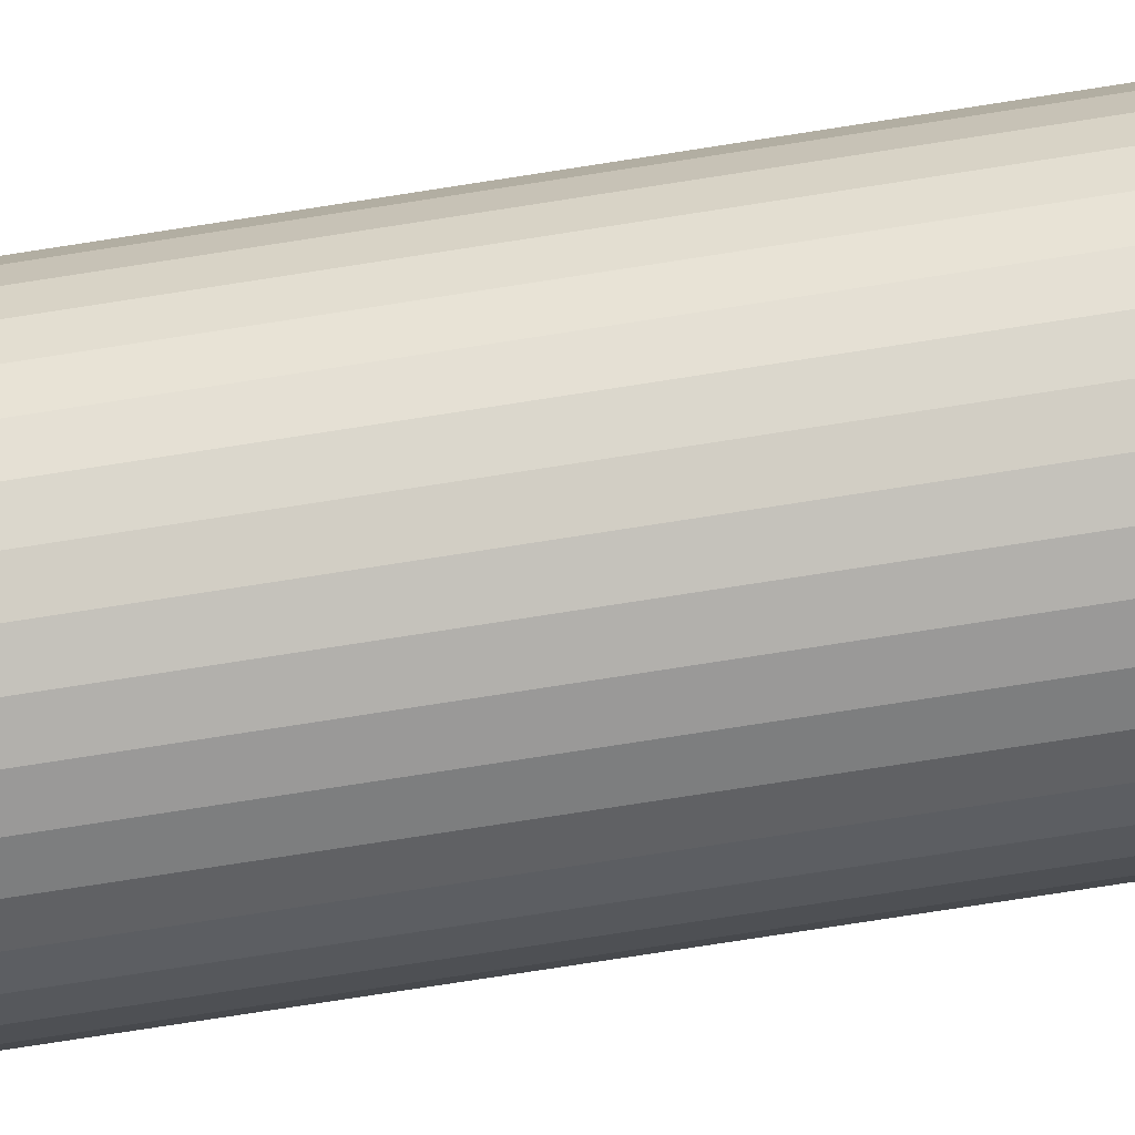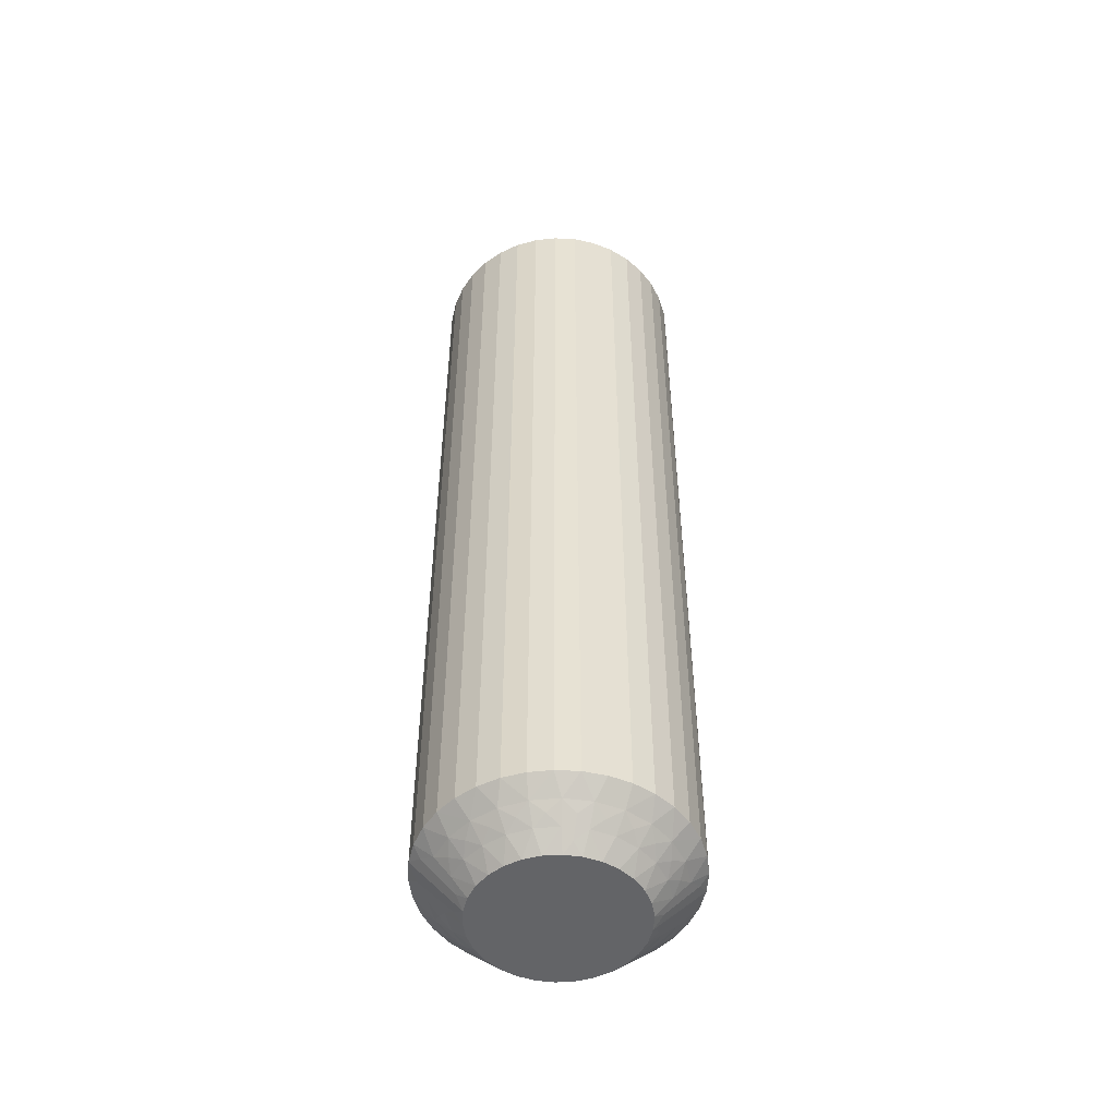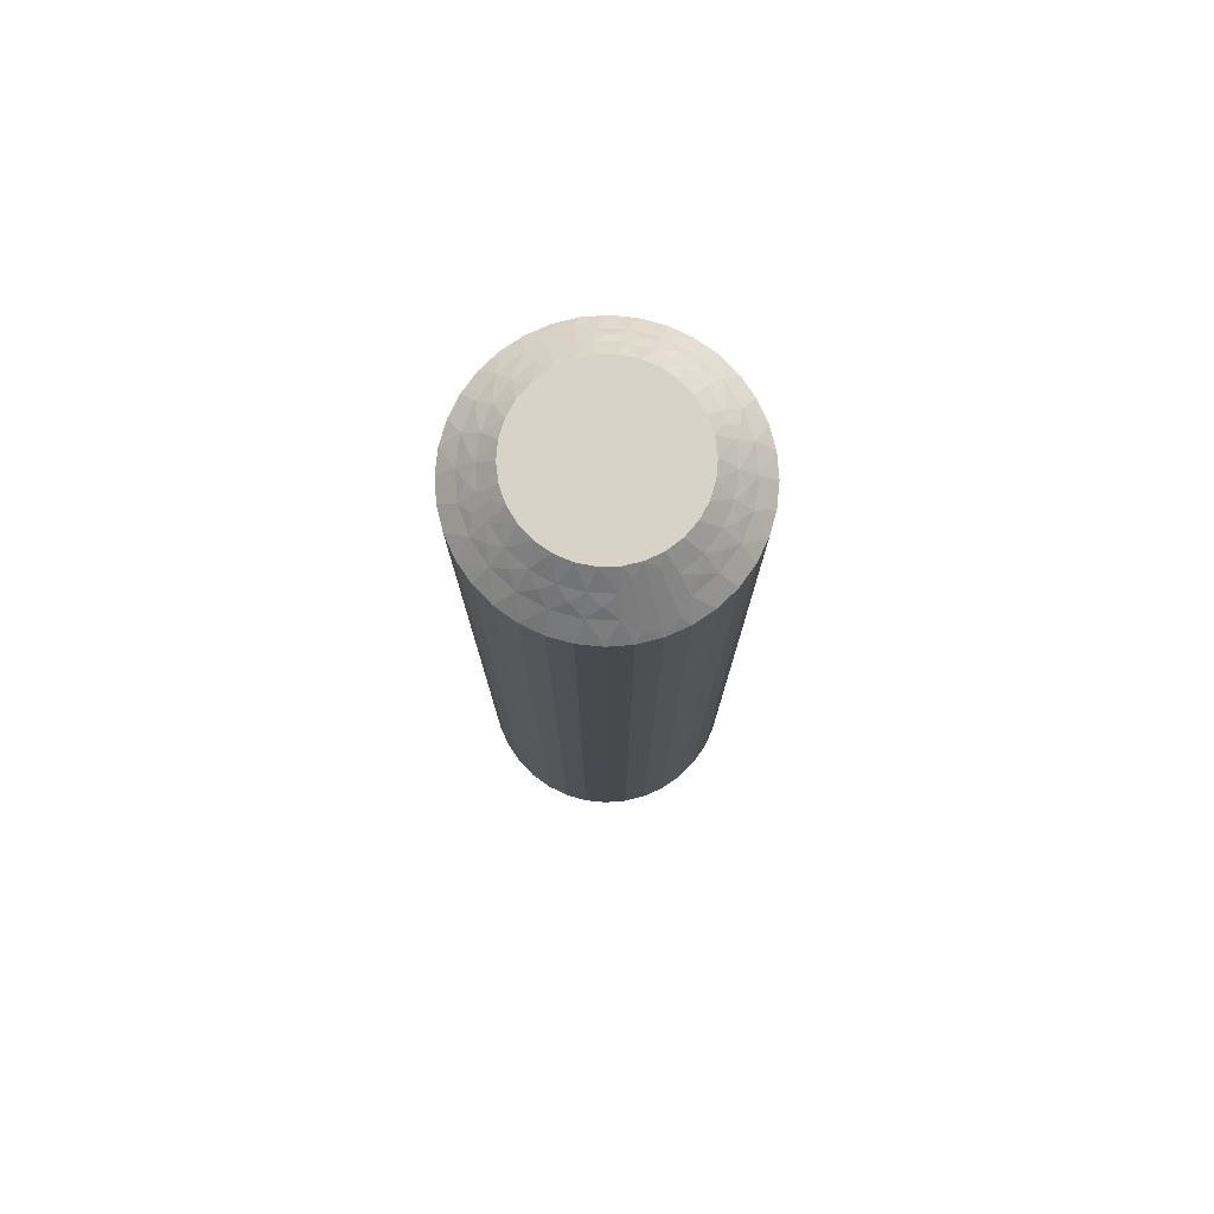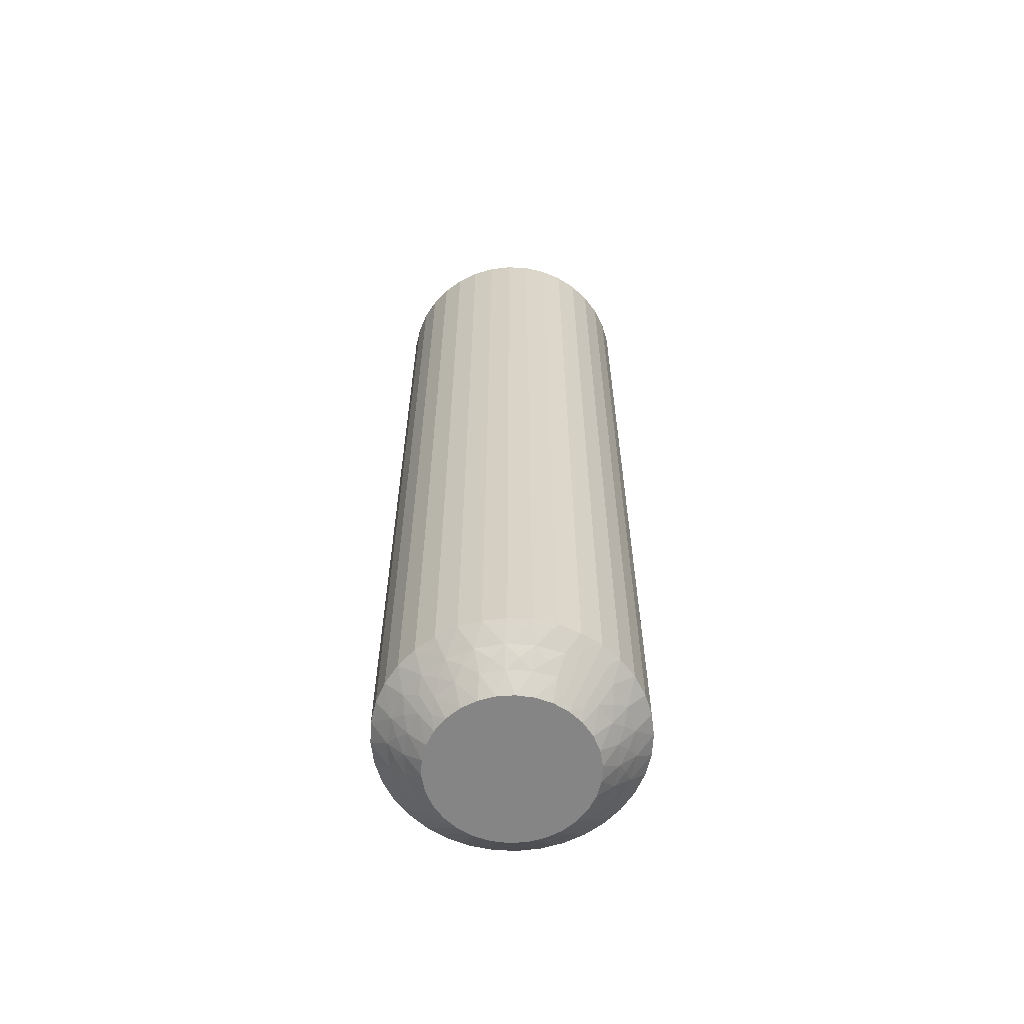
<metadata>
{"format":"obj","ext":"obj","renderer":"f3d","projection":"perspective","resolution":1024,"background":"white","views":[{"elev":-77.3,"azim":98.8,"up":"+Y"},{"elev":-51.2,"azim":-101.7,"up":"+Z"},{"elev":77.2,"azim":157.4,"up":"+Z"},{"elev":-61.7,"azim":-41.6,"up":"+Z"}]}
</metadata>
<code>
v 6.804 15.41 149.2
v 6.507 15.79 149
v 6.659 14.96 149
v 7.256 16.19 149.8
v 7.503 15.89 150
v 7.534 16.41 150
v 8.45 13.43 149.5
v 8.849 13.78 150
v 8.413 14.07 150
v 7.049 16.54 149.5
v 7.006 15.82 149.5
v 6.756 16.19 149.2
v 6.557 16.63 149
v 9.11 13.13 149.5
v 8.192 13 149
v 7.798 12.66 148.5
v 8.411 12.33 148.5
v 6.896 16.96 149.2
v 7.263 17.23 149.5
v 6.807 17.43 149
v 8.962 12.66 149
v 7.217 17.68 149.2
v 7.243 18.16 149
v 7.637 17.85 149.5
v 7.881 13.88 149.5
v 8.046 14.44 150
v 7.7 18.3 149.2
v 8.148 18.36 149.5
v 7.839 18.75 149
v 8.316 18.78 149.2
v 8.56 19.19 149
v 8.766 18.73 149.5
v 7.528 13.52 149
v 7.251 13.09 148.5
v 6.788 13.62 148.5
v 9.03 19.1 149.2
v 9.366 19.44 149
v 9.456 18.95 149.5
v 9.831 18.74 149.8
v 9.626 18.47 150
v 10.15 18.5 150
v 7.434 14.45 149.5
v 7.764 14.88 150
v 9.816 18.99 149.5
v 10.24 19.99 148.5
v 9.77 19.74 148.8
v 9.541 19.97 148.5
v 7.007 14.19 149
v 6.423 14.21 148.5
v 7.137 15.1 149.5
v 7.581 15.37 150
v 6.167 14.86 148.5
v 6.026 15.54 148.5
v 6.007 16.24 148.5
v 7.672 16.91 150
v 6.109 16.93 148.5
v 7.913 17.38 150
v 6.329 17.59 148.5
v 6.661 18.2 148.5
v 8.245 17.78 150
v 7.094 18.75 148.5
v 8.653 18.11 150
v 7.615 19.21 148.5
v 8.209 19.58 148.5
v 9.121 18.34 150
v 8.858 19.83 148.5
v 9.507 13.29 149.8
v 9.851 13.5 150
v 9.336 13.59 150
v 9.462 13.05 149.5
v 9.762 12.01 148.5
v 9.328 12.31 148.8
v 9.073 12.11 148.5
v 8.669 13.04 149.2
v 7.998 13.44 149.2
v 7.444 13.99 149.2
v 7.038 14.66 149.2
v 7.256 16.19 120.2
v 7.049 16.54 120.5
v 7.534 16.41 120
v 6.756 16.19 120.8
v 7.006 15.82 120.5
v 6.507 15.79 121
v 6.557 16.63 121
v 8.766 18.73 120.5
v 9.456 18.95 120.5
v 9.121 18.34 120
v 6.804 15.41 120.8
v 8.56 19.19 121
v 8.209 19.58 121.5
v 8.858 19.83 121.5
v 6.659 14.96 121
v 7.137 15.1 120.5
v 9.366 19.44 121
v 7.038 14.66 120.8
v 7.007 14.19 121
v 7.434 14.45 120.5
v 7.444 13.99 120.8
v 7.881 13.88 120.5
v 7.528 13.52 121
v 8.148 18.36 120.5
v 8.653 18.11 120
v 8.245 17.78 120
v 7.998 13.44 120.8
v 8.192 13 121
v 8.45 13.43 120.5
v 8.669 13.04 120.8
v 8.962 12.66 121
v 7.839 18.75 121
v 7.615 19.21 121.5
v 7.094 18.75 121.5
v 9.11 13.13 120.5
v 9.507 13.29 120.2
v 9.336 13.59 120
v 9.851 13.5 120
v 7.637 17.85 120.5
v 9.462 13.05 120.5
v 9.762 12.01 121.5
v 7.913 17.38 120
v 9.328 12.31 121.2
v 9.073 12.11 121.5
v 7.243 18.16 121
v 6.661 18.2 121.5
v 7.263 17.23 120.5
v 7.672 16.91 120
v 6.807 17.43 121
v 6.329 17.59 121.5
v 6.109 16.93 121.5
v 6.007 16.24 121.5
v 7.503 15.89 120
v 7.581 15.37 120
v 6.026 15.54 121.5
v 7.764 14.88 120
v 6.167 14.86 121.5
v 6.423 14.21 121.5
v 8.046 14.44 120
v 6.788 13.62 121.5
v 8.413 14.07 120
v 7.251 13.09 121.5
v 7.798 12.66 121.5
v 8.849 13.78 120
v 8.411 12.33 121.5
v 9.831 18.74 120.2
v 10.15 18.5 120
v 9.626 18.47 120
v 9.816 18.99 120.5
v 10.24 19.99 121.5
v 9.77 19.74 121.2
v 9.541 19.97 121.5
v 9.03 19.1 120.8
v 8.316 18.78 120.8
v 7.7 18.3 120.8
v 7.217 17.68 120.8
v 6.896 16.96 120.8
v 10.46 12.03 121.5
v 10.46 12.03 148.5
v 11.14 12.17 121.5
v 11.14 12.17 148.5
v 11.79 12.42 121.5
v 11.79 12.42 148.5
v 12.38 12.79 121.5
v 12.38 12.79 148.5
v 12.91 13.25 121.5
v 12.91 13.25 148.5
v 13.34 13.8 121.5
v 13.34 13.8 148.5
v 13.67 14.41 121.5
v 13.67 14.41 148.5
v 13.89 15.07 121.5
v 13.89 15.07 148.5
v 13.99 15.76 121.5
v 13.99 15.76 148.5
v 13.97 16.46 121.5
v 13.97 16.46 148.5
v 13.83 17.14 121.5
v 13.83 17.14 148.5
v 13.58 17.79 121.5
v 13.58 17.79 148.5
v 13.21 18.38 121.5
v 13.21 18.38 148.5
v 12.75 18.91 121.5
v 12.75 18.91 148.5
v 12.2 19.34 121.5
v 12.2 19.34 148.5
v 11.59 19.67 121.5
v 11.59 19.67 148.5
v 10.93 19.89 121.5
v 10.93 19.89 148.5
v 12.24 17.12 120
v 12.42 16.63 120
v 12.5 16.11 120
v 11.76 14.22 120
v 11.35 13.89 120
v 10.88 13.66 120
v 10.37 13.53 120
v 10.66 18.41 120
v 11.15 18.22 120
v 11.59 17.93 120
v 11.95 17.56 120
v 12.47 15.59 120
v 12.33 15.09 120
v 12.09 14.62 120
v 10.66 18.41 150
v 10.88 13.66 150
v 11.59 17.93 150
v 12.24 17.12 150
v 11.95 17.56 150
v 12.5 16.11 150
v 12.42 16.63 150
v 11.76 14.22 150
v 11.35 13.89 150
v 12.09 14.62 150
v 12.33 15.09 150
v 12.47 15.59 150
v 11.15 18.22 150
v 10.37 13.53 150
v 13.1 15.04 120.8
v 13.19 14.57 121
v 12.74 14.77 120.5
v 12.75 15.86 120.2
v 11.23 13.27 120.5
v 12.99 16.18 120.5
v 12.95 15.46 120.5
v 13.24 15.81 120.8
v 13.44 15.37 121
v 13.49 16.21 121
v 10.54 13.05 120.5
v 11.44 12.81 121
v 13.2 16.59 120.8
v 12.86 16.9 120.5
v 13.34 17.04 121
v 10.63 12.56 121
v 12.96 17.34 120.8
v 12.99 17.81 121
v 12.57 17.55 120.5
v 11.85 13.64 120.5
v 12.56 18.01 120.8
v 12.12 18.12 120.5
v 12.47 18.48 121
v 12 18.56 120.8
v 11.55 18.57 120.5
v 11.81 19 121
v 12.16 13.25 121
v 11.33 18.96 120.8
v 10.89 18.87 120.5
v 11.04 19.34 121
v 10.49 18.71 120.2
v 12.36 14.15 120.5
v 10.54 18.95 120.5
v 10.67 19.69 121.2
v 12.76 13.84 121
v 10.17 13.26 120.2
v 10.18 13.01 120.5
v 10.23 12.26 121.2
v 10.97 12.9 120.8
v 11.68 13.22 120.8
v 12.3 13.7 120.8
v 12.78 14.32 120.8
v 12.74 15.81 149.8
v 12.95 15.46 149.5
v 11.55 18.57 149.5
v 12.99 16.18 149.5
v 13.24 15.81 149.2
v 13.44 15.37 149
v 13.49 16.21 149
v 10.89 18.87 149.5
v 11.81 19 149
v 13.1 15.04 149.2
v 13.19 14.57 149
v 12.74 14.77 149.5
v 11.04 19.34 149
v 12.78 14.32 149.2
v 12.76 13.84 149
v 12.36 14.15 149.5
v 12.3 13.7 149.2
v 11.85 13.64 149.5
v 12.16 13.25 149
v 12.12 18.12 149.5
v 11.68 13.22 149.2
v 11.23 13.27 149.5
v 11.44 12.81 149
v 10.97 12.9 149.2
v 10.54 13.05 149.5
v 10.63 12.56 149
v 12.47 18.48 149
v 10.17 13.26 149.8
v 12.57 17.55 149.5
v 10.18 13.01 149.5
v 10.23 12.26 148.8
v 12.99 17.81 149
v 12.86 16.9 149.5
v 13.34 17.04 149
v 10.49 18.71 149.8
v 10.54 18.95 149.5
v 10.67 19.69 148.8
v 11.33 18.96 149.2
v 12 18.56 149.2
v 12.56 18.01 149.2
v 12.96 17.34 149.2
v 13.2 16.59 149.2
f 1 2 3
f 4 5 6
f 7 8 9
f 4 6 10
f 4 11 5
f 12 2 11
f 12 13 2
f 7 14 8
f 12 10 13
f 12 4 10
f 15 16 17
f 12 11 4
f 18 10 19
f 18 20 13
f 15 17 21
f 18 13 10
f 18 19 20
f 22 23 20
f 22 24 23
f 22 19 24
f 22 20 19
f 25 9 26
f 27 23 24
f 27 28 29
f 27 29 23
f 25 7 9
f 27 24 28
f 30 31 29
f 30 29 28
f 30 28 32
f 33 34 16
f 30 32 31
f 33 35 34
f 36 37 31
f 36 31 32
f 36 32 38
f 36 38 37
f 39 38 40
f 33 16 15
f 39 40 41
f 42 25 26
f 42 26 43
f 44 41 45
f 44 38 39
f 44 39 41
f 44 37 38
f 46 45 47
f 48 49 35
f 46 47 37
f 46 44 45
f 46 37 44
f 48 35 33
f 50 43 51
f 50 42 43
f 3 52 49
f 3 53 52
f 3 49 48
f 11 51 5
f 11 50 51
f 2 54 53
f 2 53 3
f 10 6 55
f 13 56 54
f 13 54 2
f 19 55 57
f 19 10 55
f 20 58 56
f 20 59 58
f 20 56 13
f 24 57 60
f 24 19 57
f 23 59 20
f 23 61 59
f 28 60 62
f 28 24 60
f 29 61 23
f 29 63 61
f 29 64 63
f 32 62 65
f 32 28 62
f 31 64 29
f 31 66 64
f 38 65 40
f 38 32 65
f 37 66 31
f 37 47 66
f 67 68 69
f 67 69 14
f 70 71 68
f 70 68 67
f 70 67 14
f 70 14 21
f 72 73 71
f 72 71 70
f 72 70 21
f 72 21 73
f 74 14 7
f 74 15 21
f 74 21 14
f 74 7 15
f 75 7 25
f 75 33 15
f 75 25 33
f 14 69 8
f 75 15 7
f 76 48 33
f 76 33 25
f 76 25 42
f 76 42 48
f 77 50 3
f 77 3 48
f 77 48 42
f 21 17 73
f 77 42 50
f 1 50 11
f 1 3 50
f 1 11 2
f 78 79 80
f 81 82 83
f 81 83 84
f 81 84 79
f 81 78 82
f 85 86 87
f 81 79 78
f 88 83 82
f 89 90 91
f 88 92 83
f 88 82 93
f 88 93 92
f 89 91 94
f 95 96 92
f 95 93 97
f 95 97 96
f 95 92 93
f 98 99 100
f 98 96 97
f 101 102 103
f 98 100 96
f 98 97 99
f 104 105 100
f 101 85 102
f 104 100 99
f 104 99 106
f 104 106 105
f 107 108 105
f 109 110 90
f 107 105 106
f 109 111 110
f 107 106 112
f 107 112 108
f 113 112 114
f 113 114 115
f 109 90 89
f 116 101 103
f 117 115 118
f 117 112 113
f 116 103 119
f 117 113 115
f 117 108 112
f 120 118 121
f 120 121 108
f 120 117 118
f 122 123 111
f 120 108 117
f 122 111 109
f 124 119 125
f 124 116 119
f 126 127 123
f 126 128 127
f 126 123 122
f 79 125 80
f 79 124 125
f 84 129 128
f 84 128 126
f 82 130 131
f 83 132 129
f 83 129 84
f 93 131 133
f 93 82 131
f 92 134 132
f 92 135 134
f 92 132 83
f 97 133 136
f 97 93 133
f 96 135 92
f 96 137 135
f 99 136 138
f 99 97 136
f 100 137 96
f 100 139 137
f 100 140 139
f 106 138 141
f 106 99 138
f 105 140 100
f 105 142 140
f 112 141 114
f 112 106 141
f 108 142 105
f 108 121 142
f 143 144 145
f 143 145 86
f 146 147 144
f 146 144 143
f 146 143 86
f 146 86 94
f 148 149 147
f 148 147 146
f 148 146 94
f 148 94 149
f 150 86 85
f 150 89 94
f 150 94 86
f 150 85 89
f 151 85 101
f 151 109 89
f 151 101 109
f 151 89 85
f 152 122 109
f 86 145 87
f 152 109 101
f 152 101 116
f 152 116 122
f 153 124 126
f 153 126 122
f 153 122 116
f 153 116 124
f 154 124 79
f 94 91 149
f 154 126 124
f 154 79 84
f 154 84 126
f 78 80 130
f 78 130 82
f 85 87 102
f 45 147 149
f 47 149 91
f 47 45 149
f 66 91 90
f 66 47 91
f 64 90 110
f 64 66 90
f 63 110 111
f 63 64 110
f 61 111 123
f 61 63 111
f 59 123 127
f 59 61 123
f 58 127 128
f 58 59 127
f 56 128 129
f 56 58 128
f 54 129 132
f 54 56 129
f 53 132 134
f 53 54 132
f 52 134 135
f 52 53 134
f 49 135 137
f 49 52 135
f 35 137 139
f 35 49 137
f 34 139 140
f 34 35 139
f 16 34 140
f 16 140 142
f 17 16 142
f 17 142 121
f 73 17 121
f 73 121 118
f 71 73 118
f 71 118 155
f 156 155 157
f 156 71 155
f 158 157 159
f 158 156 157
f 160 159 161
f 160 158 159
f 162 161 163
f 162 160 161
f 164 163 165
f 164 162 163
f 166 165 167
f 166 164 165
f 168 167 169
f 168 166 167
f 170 169 171
f 170 168 169
f 172 171 173
f 172 170 171
f 174 173 175
f 174 172 173
f 176 175 177
f 176 174 175
f 178 177 179
f 178 176 177
f 180 179 181
f 180 178 179
f 182 181 183
f 182 180 181
f 184 182 183
f 184 183 185
f 186 184 185
f 186 185 187
f 188 186 187
f 188 187 147
f 45 188 147
f 138 189 190
f 138 190 191
f 138 192 193
f 138 193 194
f 138 194 195
f 138 195 115
f 138 115 114
f 138 114 141
f 138 191 192
f 136 133 131
f 136 144 189
f 136 87 144
f 136 119 87
f 136 131 119
f 136 189 138
f 144 196 197
f 144 197 198
f 144 198 199
f 144 199 189
f 87 145 144
f 192 191 200
f 192 200 201
f 192 201 202
f 119 103 102
f 119 102 87
f 131 130 80
f 131 80 125
f 131 125 119
f 41 26 203
f 43 26 51
f 8 26 9
f 69 26 8
f 203 26 204
f 205 206 207
f 204 26 69
f 57 26 41
f 51 26 57
f 206 208 209
f 40 57 41
f 65 57 40
f 62 57 65
f 60 57 62
f 210 204 211
f 212 204 210
f 213 204 212
f 214 204 213
f 208 204 214
f 215 204 205
f 203 204 215
f 205 204 206
f 206 204 208
f 204 68 216
f 6 5 55
f 204 69 68
f 55 51 57
f 5 51 55
f 217 218 219
f 220 200 191
f 221 194 193
f 220 191 222
f 220 223 200
f 224 225 223
f 224 222 226
f 224 220 222
f 221 227 194
f 224 223 220
f 228 159 157
f 224 226 225
f 229 222 230
f 229 231 226
f 229 226 222
f 228 157 232
f 229 230 231
f 233 234 231
f 233 235 234
f 233 230 235
f 233 231 230
f 236 193 192
f 237 234 235
f 237 238 239
f 237 239 234
f 237 235 238
f 240 238 241
f 236 221 193
f 240 242 239
f 240 239 238
f 240 241 242
f 243 161 159
f 244 245 246
f 243 163 161
f 244 242 241
f 244 246 242
f 244 241 245
f 247 196 144
f 243 159 228
f 248 236 192
f 247 245 196
f 248 192 202
f 249 246 245
f 249 144 147
f 249 247 144
f 249 245 247
f 250 147 187
f 251 165 163
f 250 187 246
f 250 246 249
f 251 163 243
f 250 249 147
f 219 202 201
f 219 248 202
f 218 167 165
f 218 169 167
f 218 165 251
f 223 201 200
f 223 219 201
f 225 171 169
f 225 169 218
f 222 191 190
f 226 171 225
f 226 173 171
f 230 190 189
f 230 222 190
f 231 175 173
f 231 177 175
f 231 173 226
f 235 189 199
f 235 230 189
f 234 177 231
f 234 179 177
f 238 199 198
f 238 235 199
f 239 179 234
f 239 181 179
f 239 183 181
f 241 198 197
f 241 238 198
f 242 183 239
f 242 185 183
f 245 197 196
f 245 241 197
f 246 185 242
f 246 187 185
f 252 115 195
f 252 195 227
f 253 118 115
f 253 227 232
f 253 252 227
f 253 115 252
f 254 155 118
f 254 118 253
f 254 253 232
f 254 232 155
f 255 232 227
f 255 227 221
f 255 228 232
f 255 221 228
f 256 243 228
f 256 221 236
f 256 236 243
f 256 228 221
f 227 195 194
f 257 248 251
f 257 243 236
f 257 236 248
f 257 251 243
f 258 251 248
f 258 219 218
f 258 218 251
f 258 248 219
f 232 157 155
f 217 225 218
f 217 219 223
f 217 223 225
f 259 208 214
f 259 214 260
f 261 215 205
f 259 262 208
f 263 260 264
f 263 265 262
f 263 259 260
f 263 262 259
f 261 266 215
f 263 264 265
f 267 184 186
f 268 264 260
f 268 269 264
f 268 260 270
f 268 270 269
f 267 186 271
f 272 273 269
f 272 270 274
f 272 274 273
f 272 269 270
f 275 276 277
f 278 205 207
f 275 273 274
f 275 277 273
f 275 274 276
f 279 276 280
f 279 281 277
f 278 261 205
f 279 277 276
f 279 280 281
f 282 283 284
f 285 182 184
f 282 281 280
f 285 180 182
f 282 284 281
f 282 280 283
f 286 216 68
f 285 184 267
f 286 283 216
f 287 278 207
f 288 284 283
f 287 207 206
f 288 68 71
f 288 286 68
f 288 283 286
f 289 71 156
f 289 156 284
f 290 178 180
f 289 284 288
f 289 288 71
f 290 180 285
f 291 206 209
f 291 287 206
f 292 176 178
f 292 174 176
f 292 178 290
f 262 209 208
f 262 291 209
f 265 172 174
f 265 174 292
f 260 214 213
f 264 172 265
f 264 170 172
f 270 213 212
f 270 260 213
f 269 168 170
f 269 166 168
f 269 170 264
f 274 212 210
f 274 270 212
f 273 166 269
f 273 164 166
f 276 210 211
f 276 274 210
f 277 164 273
f 277 162 164
f 277 160 162
f 280 211 204
f 280 276 211
f 281 160 277
f 281 158 160
f 283 204 216
f 283 280 204
f 284 158 281
f 284 156 158
f 293 41 203
f 293 203 266
f 294 45 41
f 294 266 271
f 294 293 266
f 294 41 293
f 295 188 45
f 295 45 294
f 295 294 271
f 295 271 188
f 296 271 266
f 296 266 261
f 296 267 271
f 296 261 267
f 297 285 267
f 297 261 278
f 297 278 285
f 297 267 261
f 298 287 290
f 266 203 215
f 298 285 278
f 298 278 287
f 298 290 285
f 299 290 287
f 299 291 292
f 299 292 290
f 299 287 291
f 300 265 292
f 271 186 188
f 300 291 262
f 300 262 265
f 300 292 291

</code>
